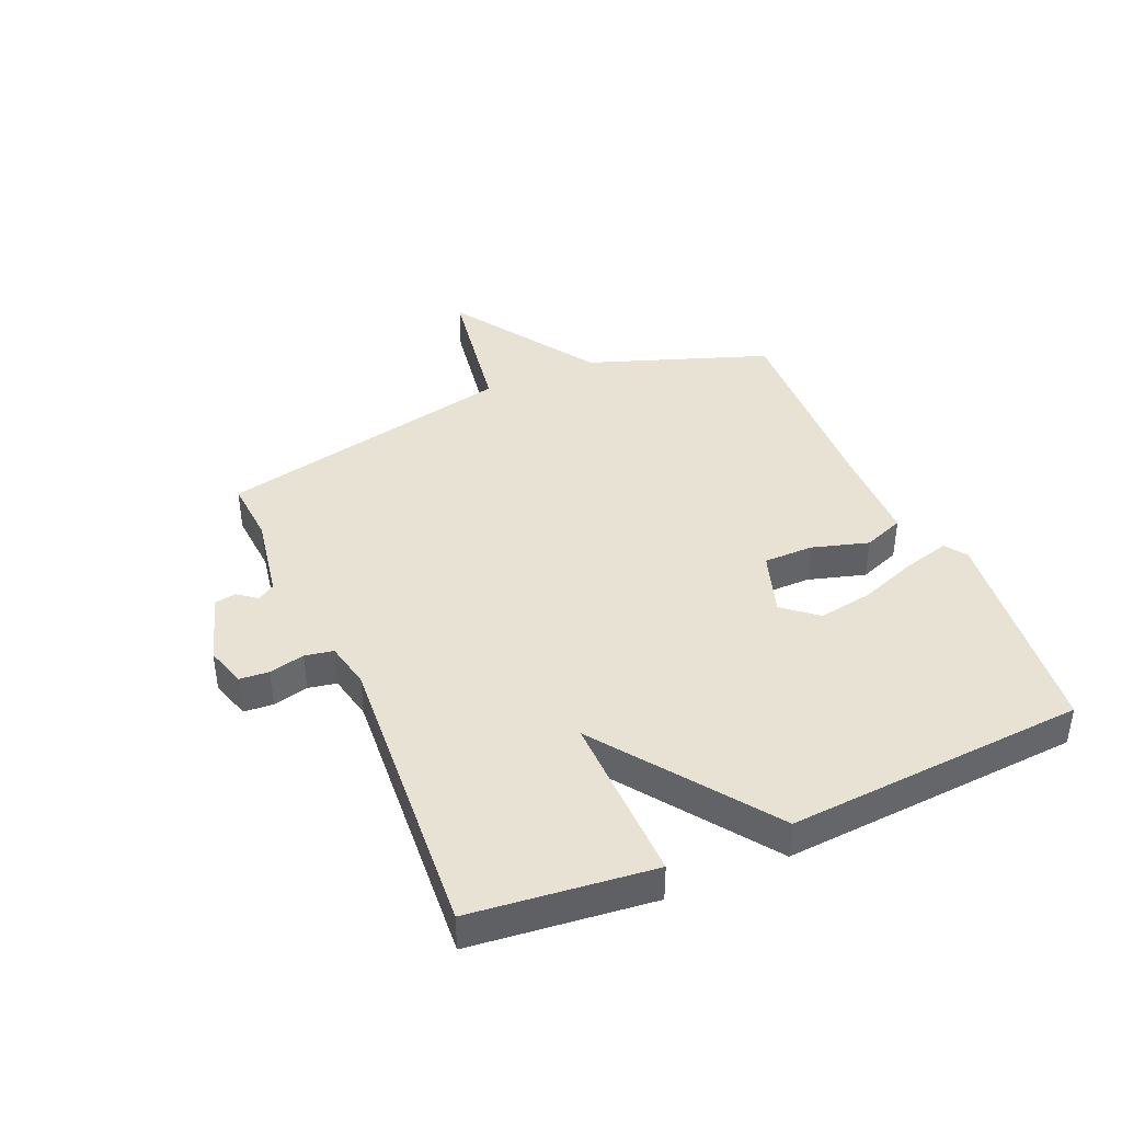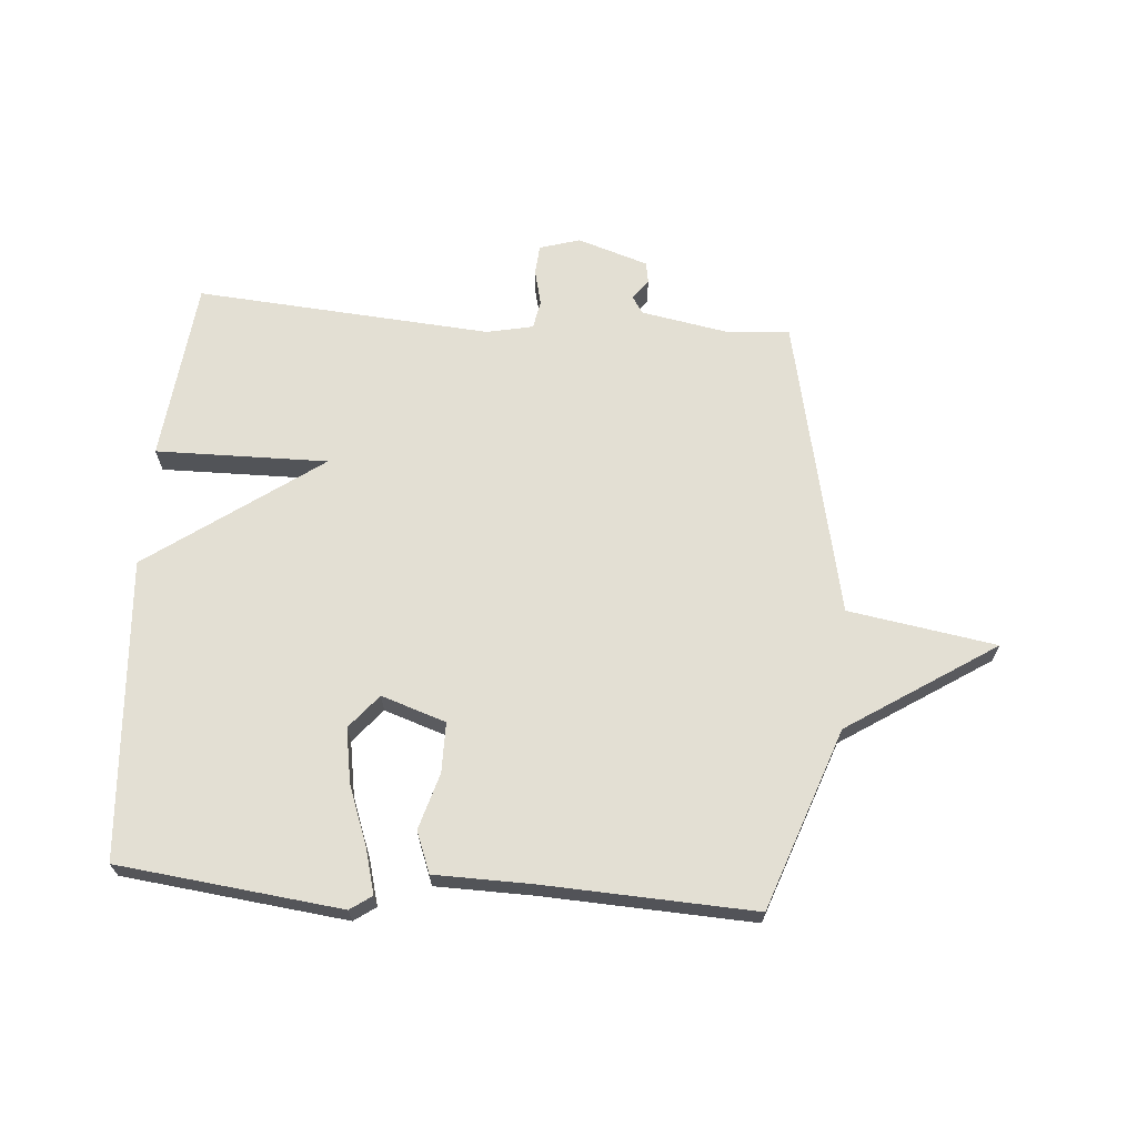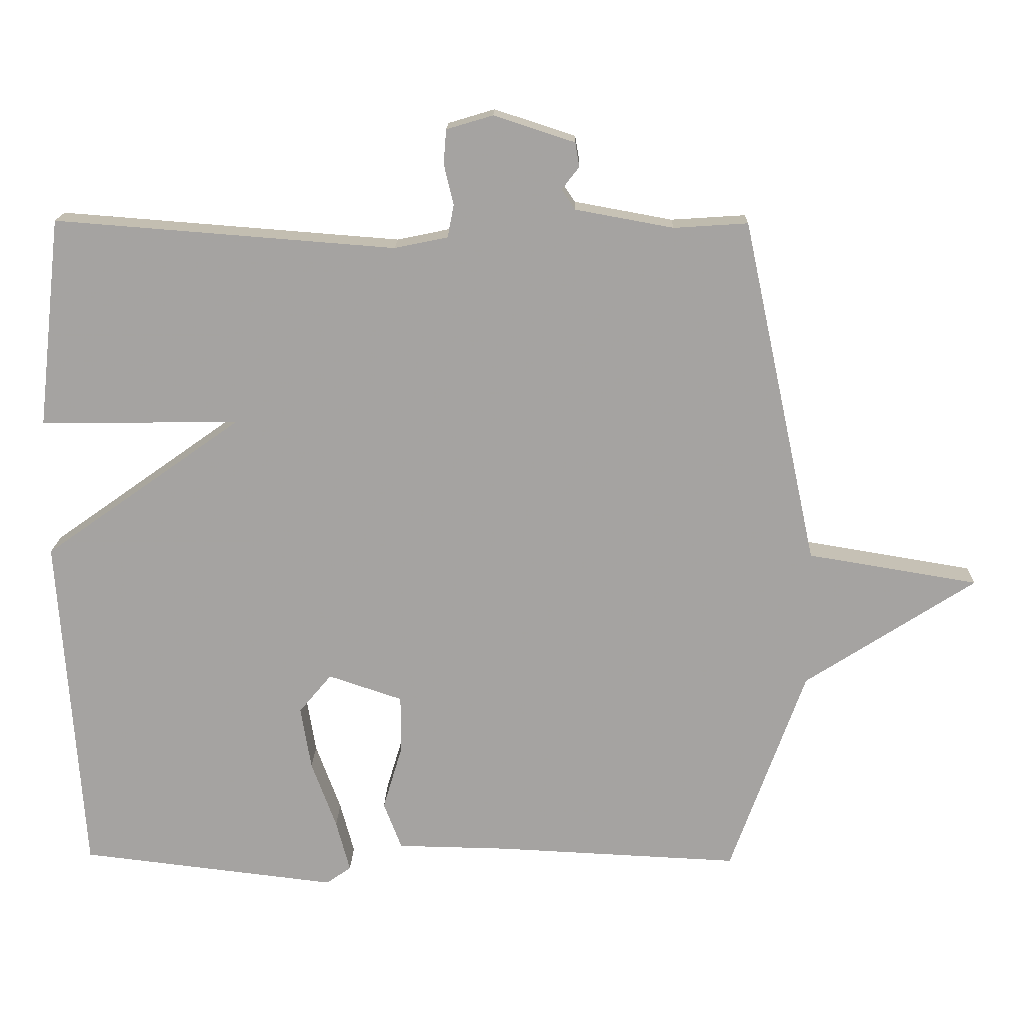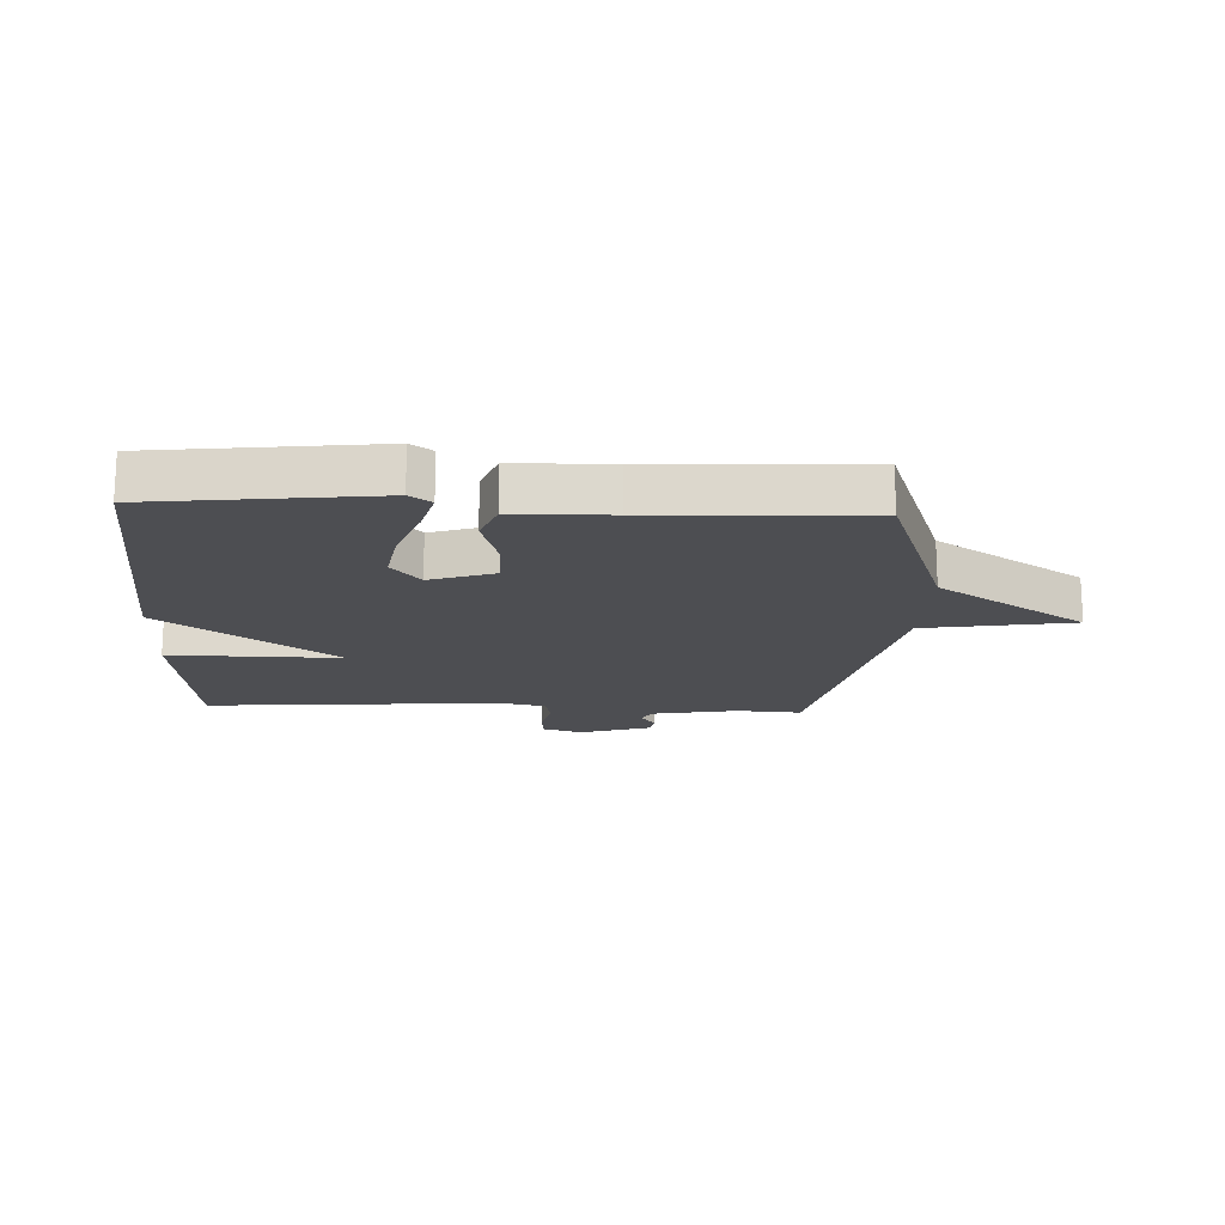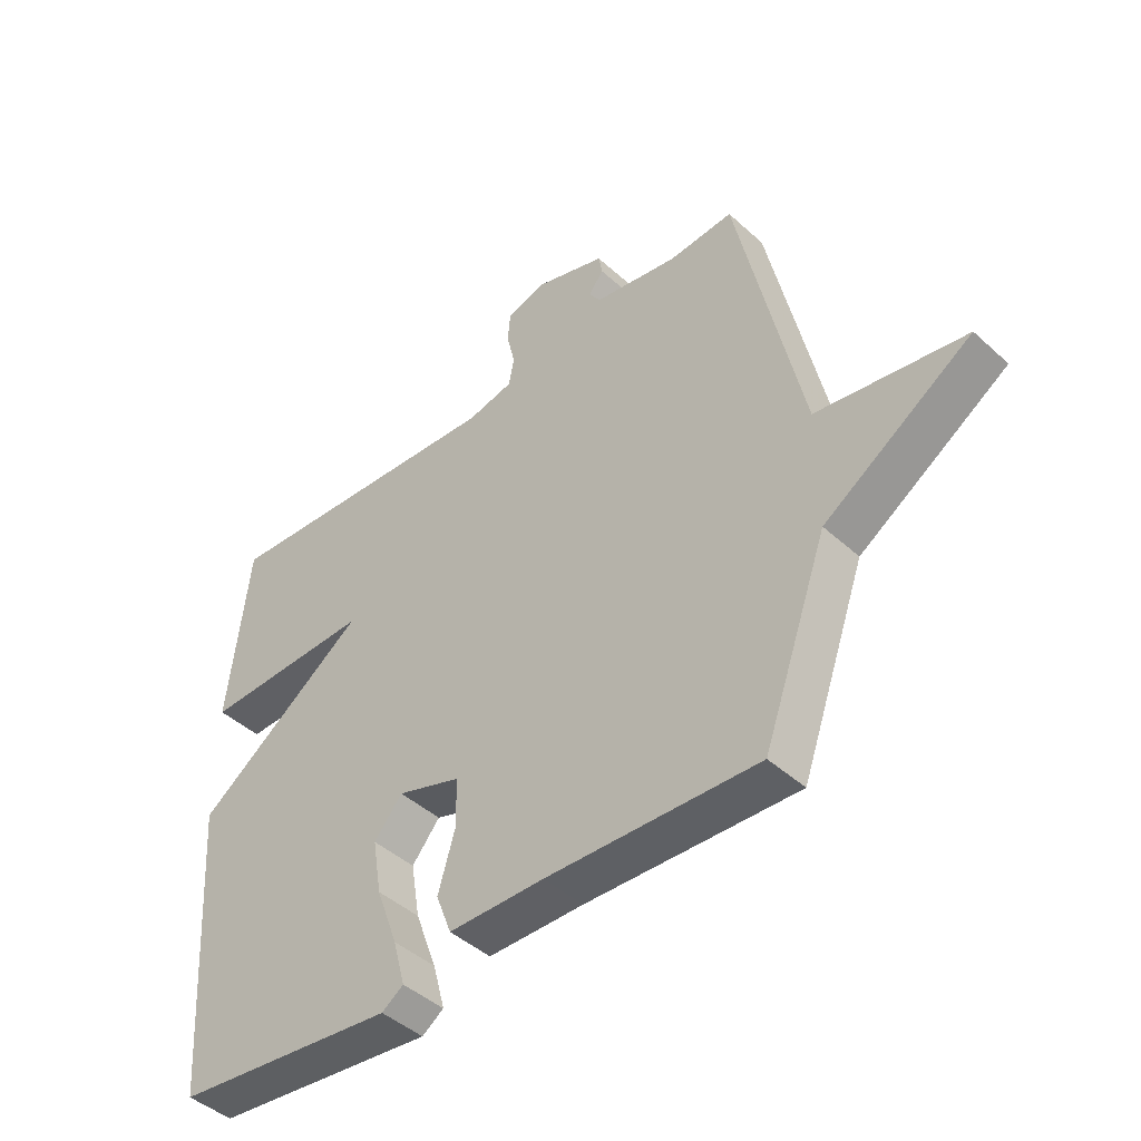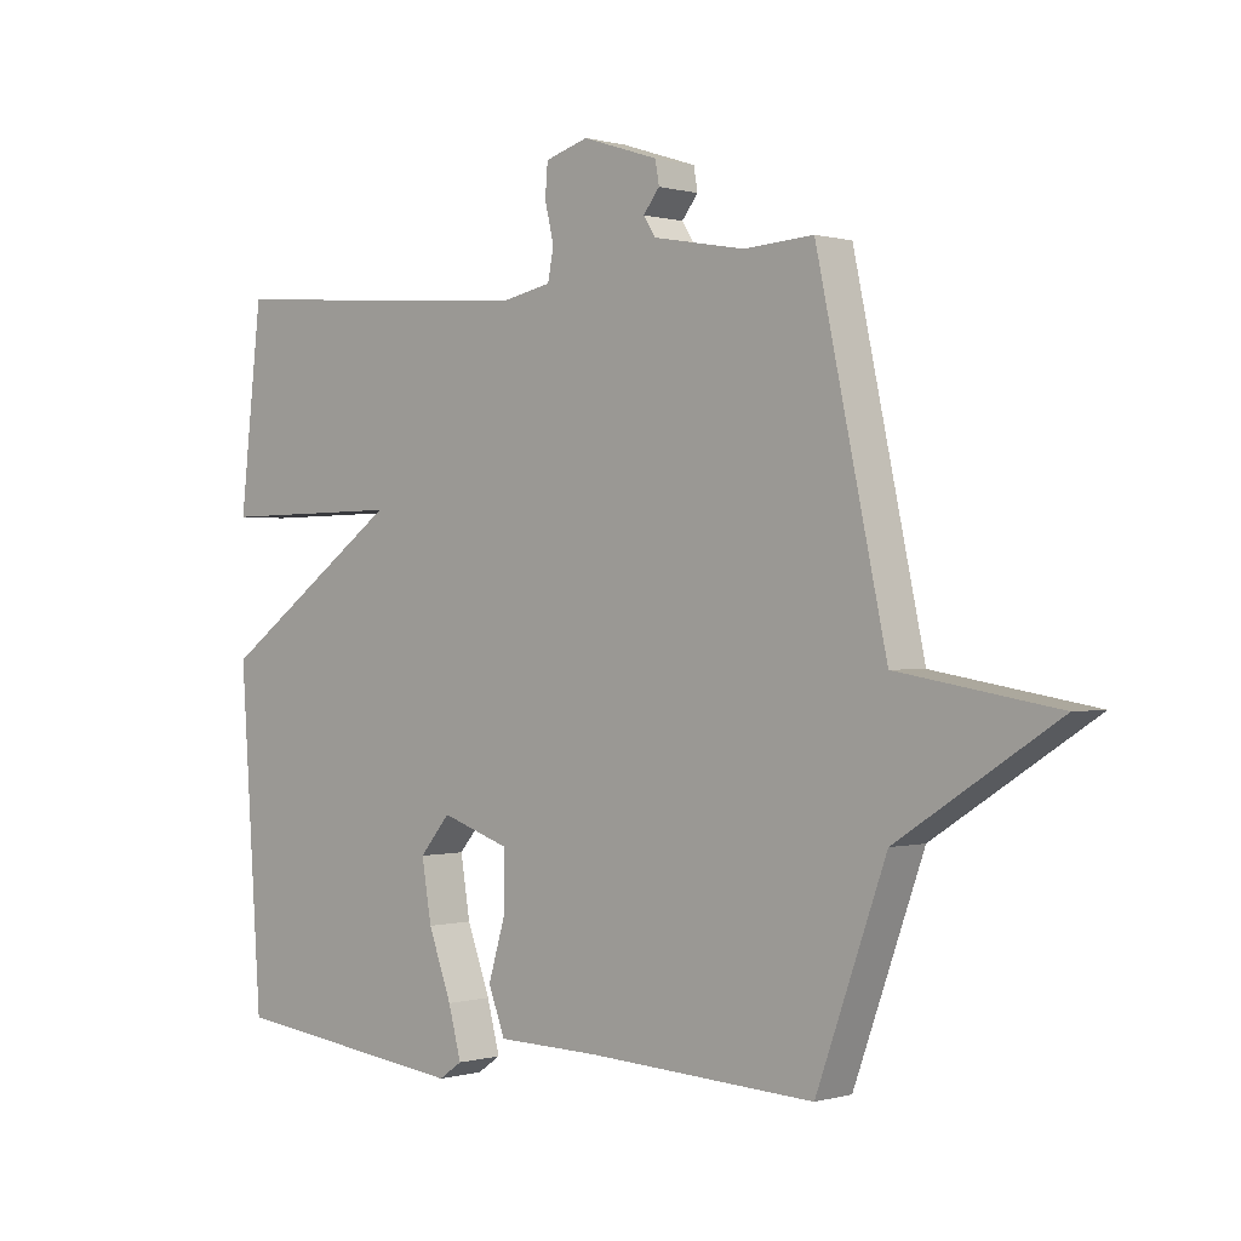
<metadata>
{"format":"obj","ext":"obj","renderer":"f3d","projection":"perspective","resolution":1024,"background":"white","views":[{"elev":40.8,"azim":66.4,"up":"+Y"},{"elev":67.1,"azim":-175.7,"up":"+Y"},{"elev":16.7,"azim":-178.7,"up":"+Z"},{"elev":-17.2,"azim":177.3,"up":"+Y"},{"elev":-44.5,"azim":-136.5,"up":"+Z"},{"elev":0.2,"azim":-136.7,"up":"+Z"}]}
</metadata>
<code>
v -0.5 0.07 -0.5
v -0.608 0.07 -0.2
v -0.854 0.07 -0.041
v -0.608 0.07 0
v -0.5 0.07 0.5
v -0.393 0.07 0.493
v -0.251 0.07 0.519
v -0.232 0.07 0.548
v -0.257 0.07 0.58
v -0.251 0.07 0.615
v -0.134 0.07 0.653
v -0.067 0.07 0.633
v -0.063 0.07 0.584
v -0.077 0.07 0.525
v -0.068 0.07 0.478
v 0.009 0.07 0.462
v 0.5 0.07 0.5
v 0.534 0.07 0.198
v 0.248 0.07 0.201
v 0.534 0.07 -0.002
v 0.5 0.07 -0.5
v 0.129 0.07 -0.544
v 0.093 0.07 -0.519
v 0.113 0.07 -0.444
v 0.149 0.07 -0.346
v 0.164 0.07 -0.255
v 0.117 0.07 -0.199
v 0.01 0.07 -0.235
v 0.01 0.07 -0.318
v 0.038 0.07 -0.412
v 0.012 0.07 -0.48
v -0.148 0.07 -0.483
v -0.5 0 -0.5
v -0.608 0 -0.2
v -0.854 0 -0.041
v -0.608 0 0
v -0.5 0 0.5
v -0.393 0 0.493
v -0.251 0 0.519
v -0.232 0 0.548
v -0.257 0 0.58
v -0.251 0 0.615
v -0.134 0 0.653
v -0.067 0 0.633
v -0.063 0 0.584
v -0.077 0 0.525
v -0.068 0 0.478
v 0.009 0 0.462
v 0.5 0 0.5
v 0.534 0 0.198
v 0.248 0 0.201
v 0.534 0 -0.002
v 0.5 0 -0.5
v 0.129 0 -0.544
v 0.093 0 -0.519
v 0.113 0 -0.444
v 0.149 0 -0.346
v 0.164 0 -0.255
v 0.117 0 -0.199
v 0.01 0 -0.235
v 0.01 0 -0.318
v 0.038 0 -0.412
v 0.012 0 -0.48
v -0.148 0 -0.483
f 29 30 31 32
f 32 1 2
f 29 32 2
f 28 29 2
f 2 3 4
f 28 2 4
f 27 28 4
f 23 24 25
f 22 23 25
f 21 22 25
f 20 21 25
f 19 20 25 26
f 16 17 18 19
f 19 26 27
f 16 19 27
f 15 16 27
f 12 13 14
f 11 12 14
f 10 11 14
f 9 10 14
f 8 9 14
f 7 8 14 15
f 15 27 4
f 7 15 4
f 6 7 4
f 4 5 6
f 64 63 62 61
f 34 33 64
f 34 64 61
f 34 61 60
f 36 35 34
f 36 34 60
f 36 60 59
f 57 56 55
f 57 55 54
f 57 54 53
f 57 53 52
f 58 57 52 51
f 51 50 49 48
f 59 58 51
f 59 51 48
f 59 48 47
f 46 45 44
f 46 44 43
f 46 43 42
f 46 42 41
f 46 41 40
f 47 46 40 39
f 36 59 47
f 36 47 39
f 36 39 38
f 38 37 36
f 1 33 34 2
f 2 34 35 3
f 3 35 36 4
f 4 36 37 5
f 5 37 38 6
f 6 38 39 7
f 7 39 40 8
f 8 40 41 9
f 9 41 42 10
f 10 42 43 11
f 11 43 44 12
f 12 44 45 13
f 13 45 46 14
f 14 46 47 15
f 15 47 48 16
f 16 48 49 17
f 17 49 50 18
f 18 50 51 19
f 19 51 52 20
f 20 52 53 21
f 21 53 54 22
f 22 54 55 23
f 23 55 56 24
f 24 56 57 25
f 25 57 58 26
f 26 58 59 27
f 27 59 60 28
f 28 60 61 29
f 29 61 62 30
f 30 62 63 31
f 31 63 64 32
f 32 64 33 1

</code>
